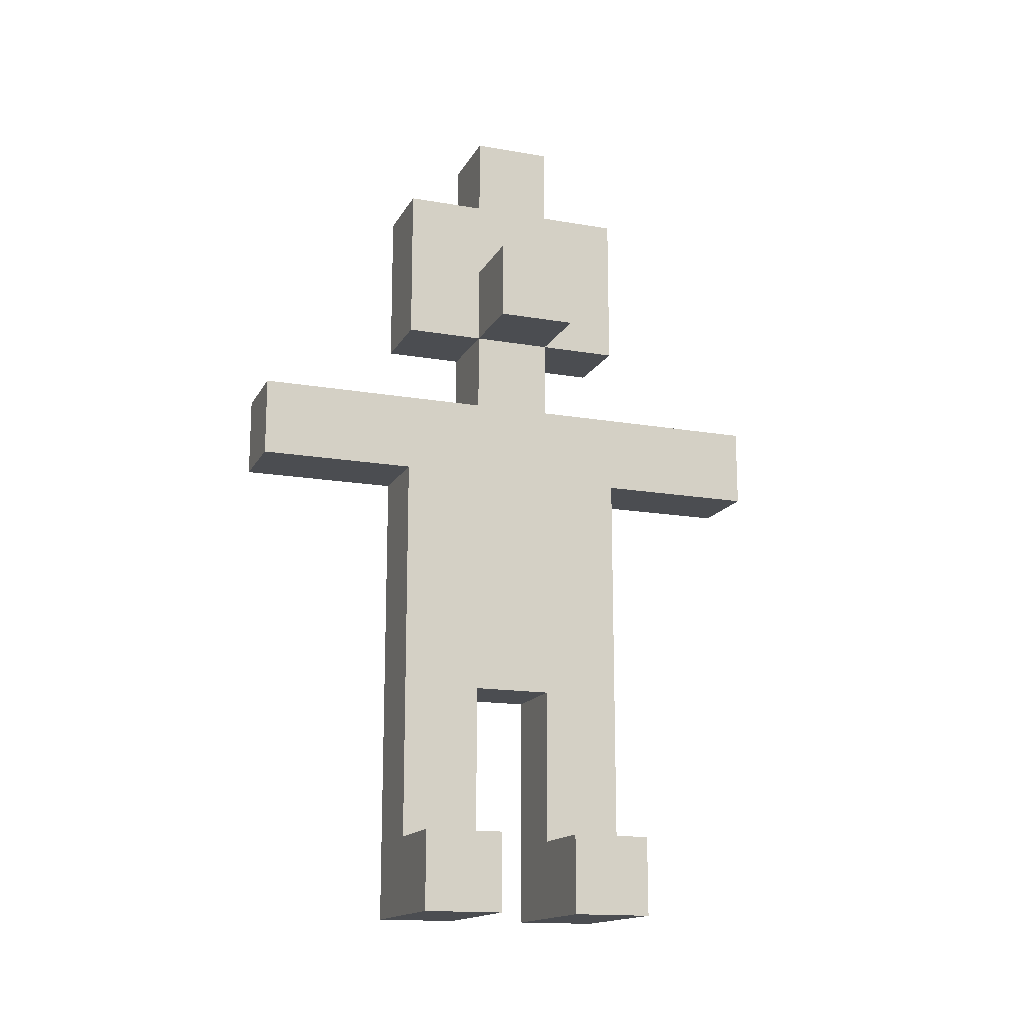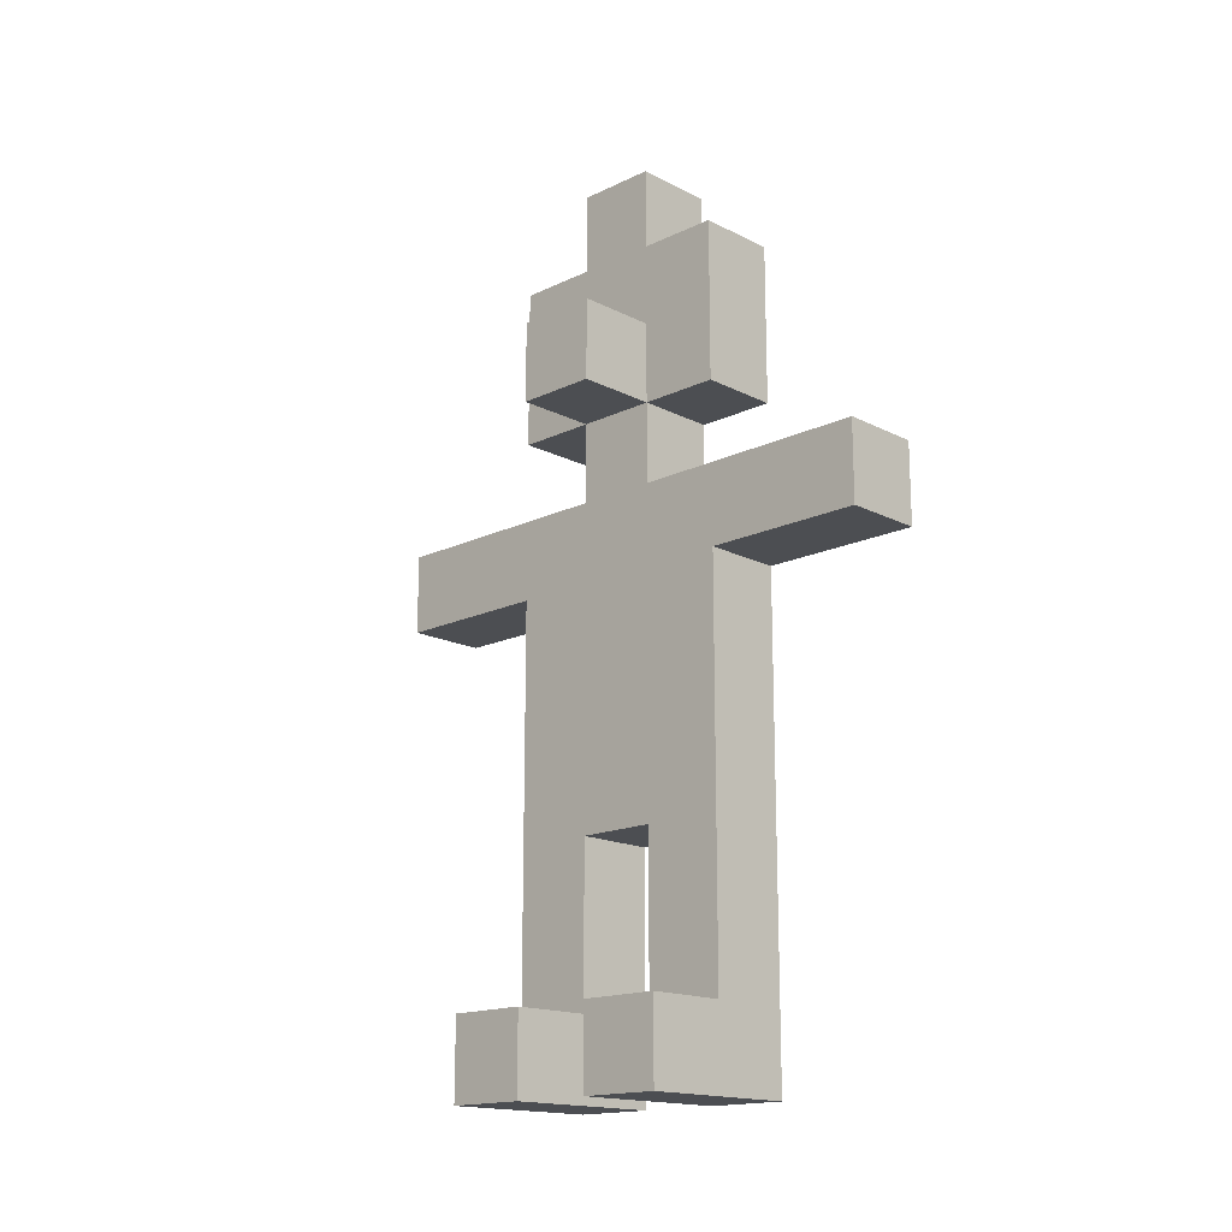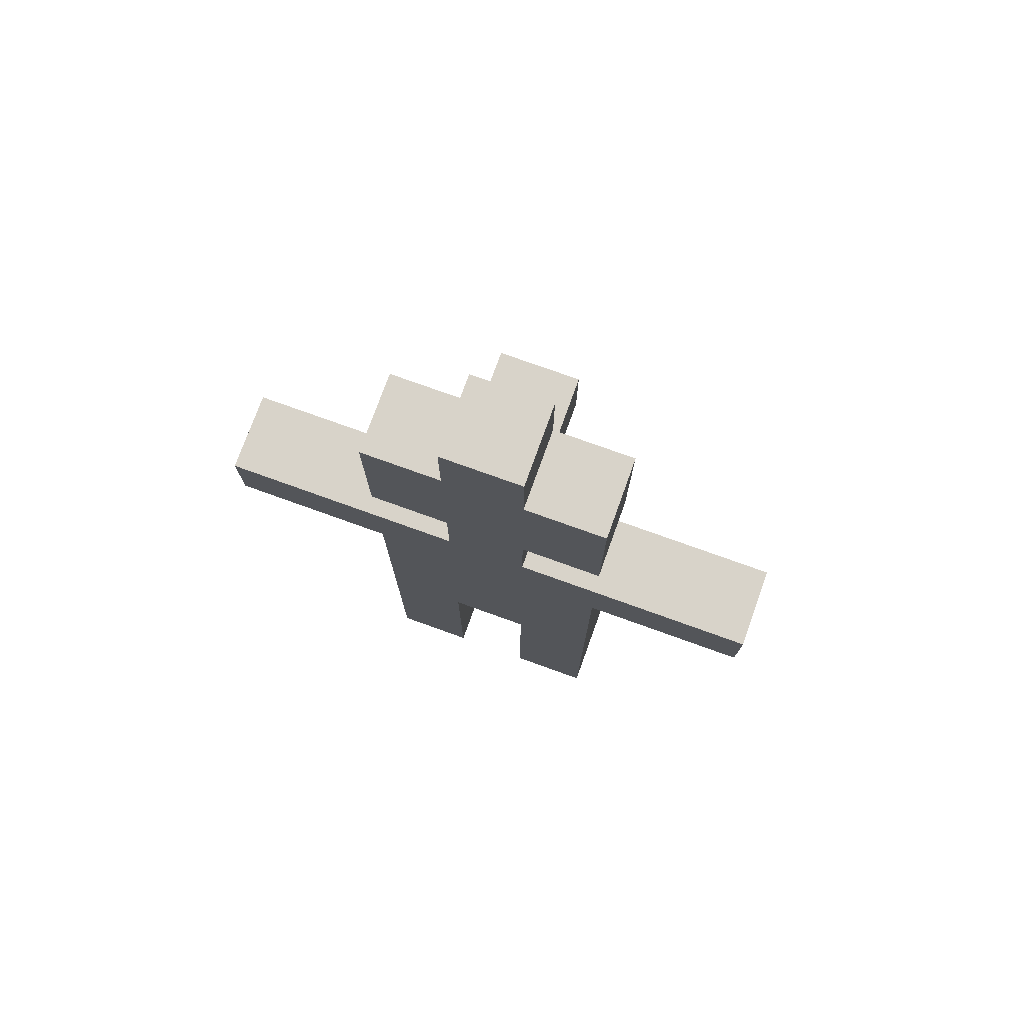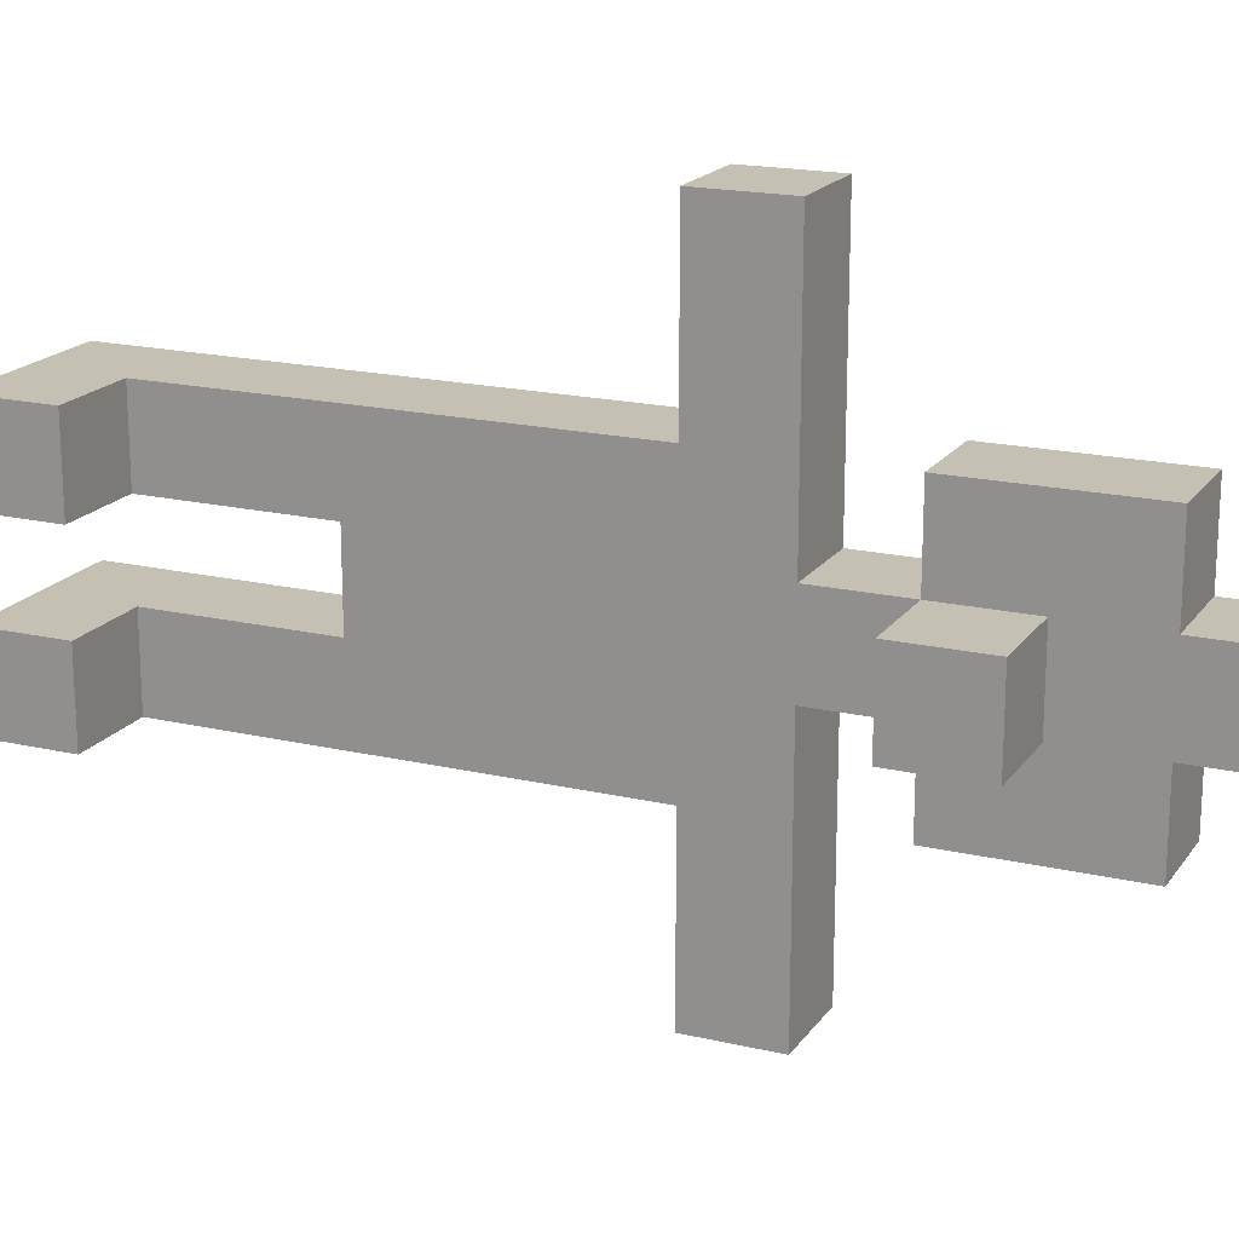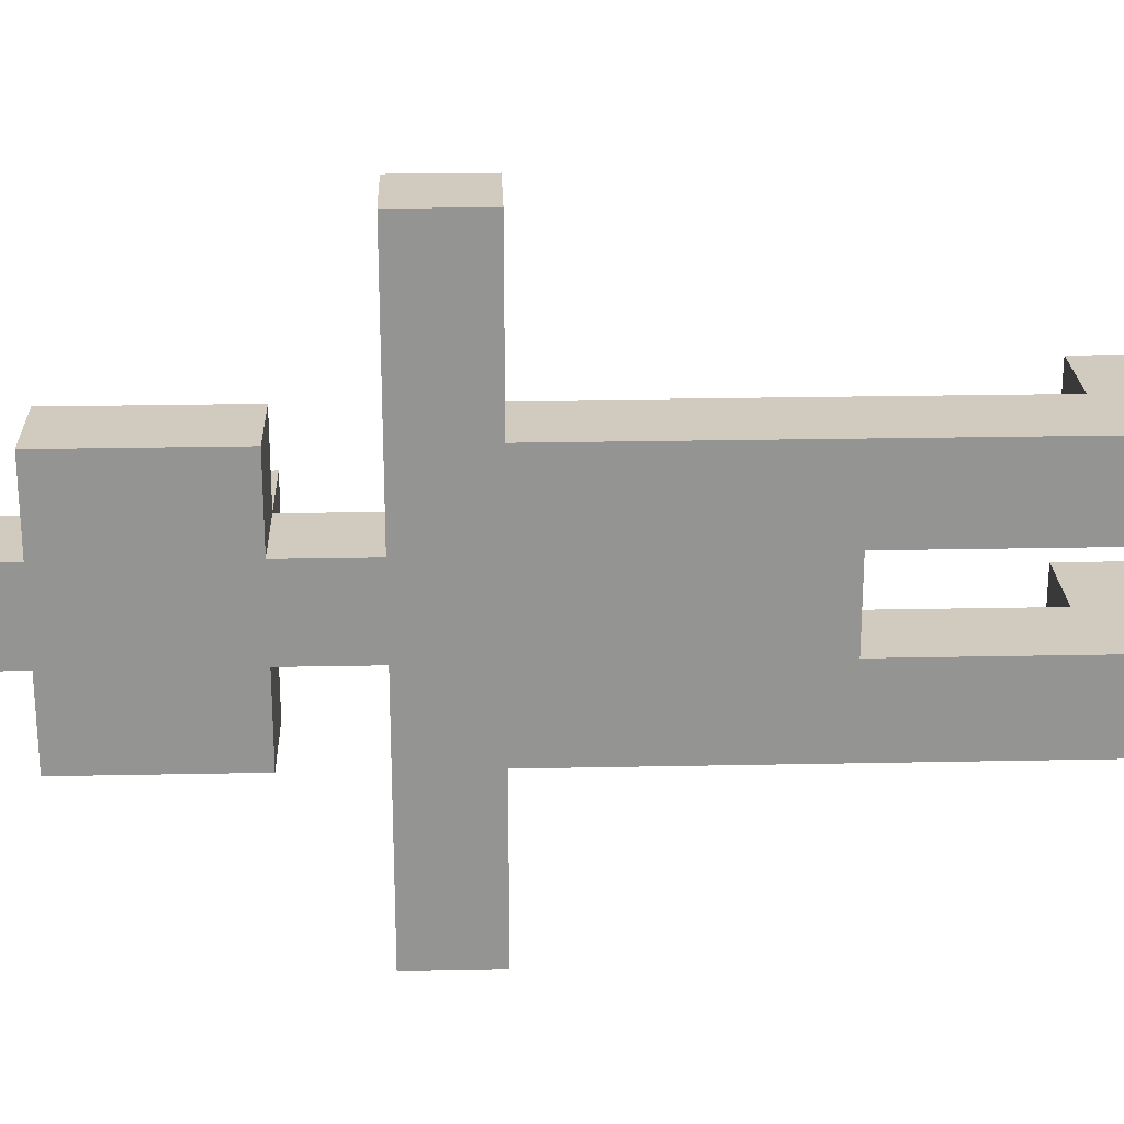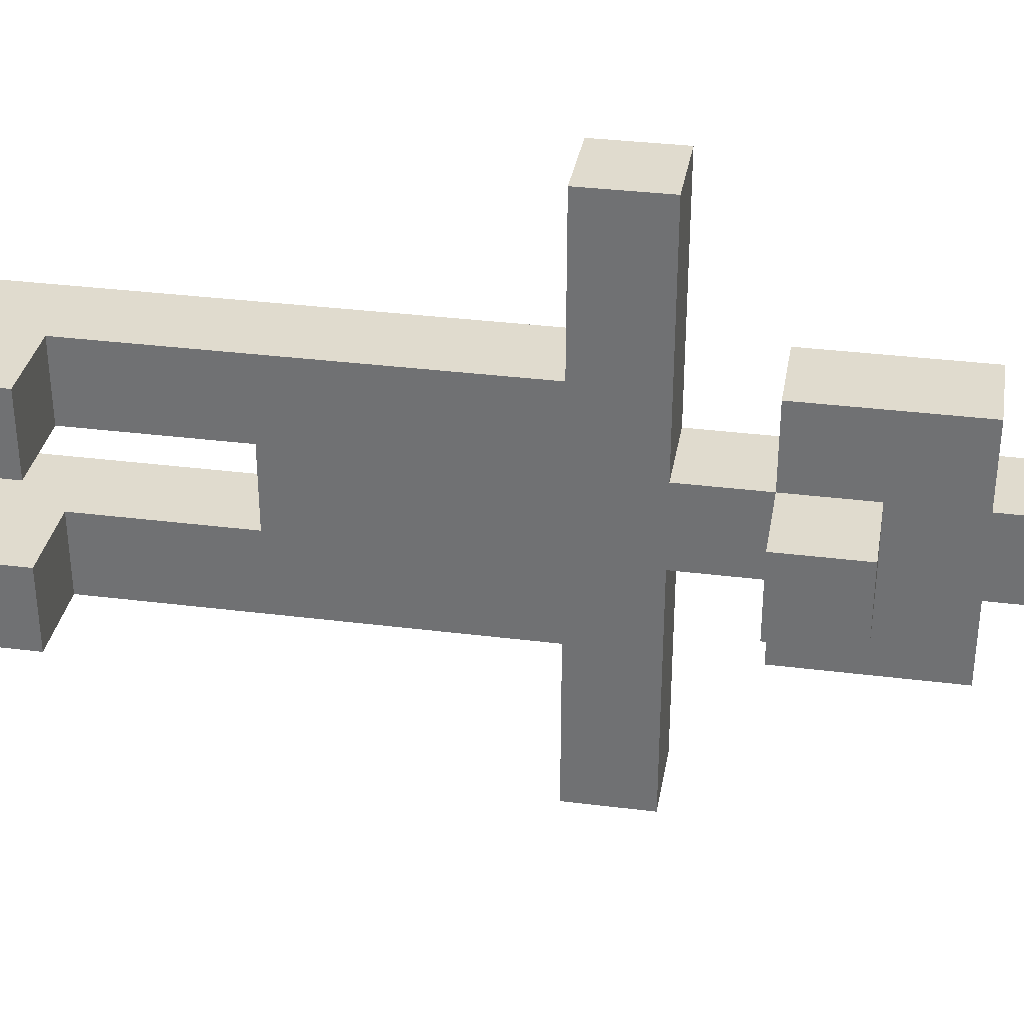
<metadata>
{"format":"obj","ext":"obj","renderer":"f3d","projection":"perspective","resolution":1024,"background":"white","views":[{"elev":-15.7,"azim":70.0,"up":"+Y"},{"elev":-16.5,"azim":134.1,"up":"+Y"},{"elev":75.8,"azim":-70.2,"up":"+Y"},{"elev":18.4,"azim":114.3,"up":"+Z"},{"elev":23.3,"azim":-92.0,"up":"+Z"},{"elev":33.4,"azim":99.8,"up":"+Z"}]}
</metadata>
<code>
g man
v -1 0 1.5
v -1 0 0.5
v -1 0 -0.5
v -1 0 -1.5
v -1 1 1.5
v -1 1 0.5
v -1 1 -0.5
v -1 1 -1.5
v -1 3 0.5
v -1 3 -0.5
v -1 4 1.5
v -1 4 -1.5
v -1 6 3.5
v -1 6 2.5
v -1 6 1.5
v -1 6 -1.5
v -1 6 -2.5
v -1 6 -3.5
v -1 7 3.5
v -1 7 2.5
v -1 7 0.5
v -1 7 -0.5
v -1 7 -2.5
v -1 7 -3.5
v -1 8 1.5
v -1 8 0.5
v -1 8 -0.5
v -1 8 -1.5
v -1 10 1.5
v -1 10 0.5
v -1 10 -0.5
v -1 10 -1.5
v -1 11 0.5
v -1 11 -0.5
v 0 1 1.5
v 0 1 0.5
v 0 1 -0.5
v 0 1 -1.5
v 0 3 0.5
v 0 3 -0.5
v 0 4 1.5
v 0 4 -1.5
v 0 6 3.5
v 0 6 2.5
v 0 6 1.5
v 0 6 -1.5
v 0 6 -2.5
v 0 6 -3.5
v 0 7 3.5
v 0 7 2.5
v 0 7 0.5
v 0 7 -0.5
v 0 7 -2.5
v 0 7 -3.5
v 0 8 1.5
v 0 8 0.5
v 0 8 -0.5
v 0 8 -1.5
v 0 9 0.5
v 0 9 -0.5
v 0 10 1.5
v 0 10 0.5
v 0 10 -0.5
v 0 10 -1.5
v 0 11 0.5
v 0 11 -0.5
v 1 0 1.5
v 1 0 0.5
v 1 0 -0.5
v 1 0 -1.5
v 1 1 1.5
v 1 1 0.5
v 1 1 -0.5
v 1 1 -1.5
v 1 8 0.5
v 1 8 -0.5
v 1 9 0.5
v 1 9 -0.5
v -1 6 3.5
v -1 7 3.5
v 0 6 3.5
v 0 7 3.5
v -1 0 1.5
v -1 1 1.5
v -1 4 1.5
v -1 6 1.5
v -1 8 1.5
v -1 10 1.5
v 0 1 1.5
v 0 4 1.5
v 0 6 1.5
v 0 8 1.5
v 0 10 1.5
v 1 0 1.5
v 1 1 1.5
v -1 7 0.5
v -1 8 0.5
v -1 10 0.5
v -1 11 0.5
v 0 7 0.5
v 0 8 0.5
v 0 9 0.5
v 0 10 0.5
v 0 11 0.5
v 1 8 0.5
v 1 9 0.5
v -1 0 -0.5
v -1 1 -0.5
v -1 3 -0.5
v 0 1 -0.5
v 0 3 -0.5
v 1 0 -0.5
v 1 1 -0.5
v -1 0 0.5
v -1 1 0.5
v -1 3 0.5
v 0 1 0.5
v 0 3 0.5
v 1 0 0.5
v 1 1 0.5
v -1 7 -0.5
v -1 8 -0.5
v -1 10 -0.5
v -1 11 -0.5
v 0 7 -0.5
v 0 8 -0.5
v 0 9 -0.5
v 0 10 -0.5
v 0 11 -0.5
v 1 8 -0.5
v 1 9 -0.5
v -1 0 -1.5
v -1 1 -1.5
v -1 4 -1.5
v -1 6 -1.5
v -1 8 -1.5
v -1 10 -1.5
v 0 1 -1.5
v 0 4 -1.5
v 0 6 -1.5
v 0 8 -1.5
v 0 10 -1.5
v 1 0 -1.5
v 1 1 -1.5
v -1 6 -3.5
v -1 7 -3.5
v 0 6 -3.5
v 0 7 -3.5
v -1 0 1.5
v 1 0 1.5
v -1 0 0.5
v 1 0 0.5
v -1 0 -0.5
v 1 0 -0.5
v -1 0 -1.5
v 1 0 -1.5
v -1 3 0.5
v 0 3 0.5
v -1 3 -0.5
v 0 3 -0.5
v -1 6 3.5
v 0 6 3.5
v -1 6 2.5
v 0 6 2.5
v -1 6 1.5
v 0 6 1.5
v -1 6 -1.5
v 0 6 -1.5
v -1 6 -2.5
v 0 6 -2.5
v -1 6 -3.5
v 0 6 -3.5
v -1 8 1.5
v 0 8 1.5
v -1 8 0.5
v 0 8 0.5
v 1 8 0.5
v -1 8 -0.5
v 0 8 -0.5
v 1 8 -0.5
v -1 8 -1.5
v 0 8 -1.5
v 0 1 1.5
v 1 1 1.5
v 0 1 0.5
v 1 1 0.5
v 0 1 -0.5
v 1 1 -0.5
v 0 1 -1.5
v 1 1 -1.5
v -1 7 3.5
v 0 7 3.5
v -1 7 2.5
v 0 7 2.5
v -1 7 0.5
v 0 7 0.5
v -1 7 -0.5
v 0 7 -0.5
v -1 7 -2.5
v 0 7 -2.5
v -1 7 -3.5
v 0 7 -3.5
v 0 9 0.5
v 1 9 0.5
v 0 9 -0.5
v 1 9 -0.5
v -1 10 1.5
v 0 10 1.5
v -1 10 0.5
v 0 10 0.5
v -1 10 -0.5
v 0 10 -0.5
v -1 10 -1.5
v 0 10 -1.5
v -1 11 0.5
v 0 11 0.5
v -1 11 -0.5
v 0 11 -0.5
f 5 2 1
f 6 2 5
f 7 4 3
f 8 4 7
f 9 6 5
f 10 8 7
f 11 9 5
f 11 10 9
f 12 8 10
f 12 10 11
f 15 12 11
f 16 12 15
f 19 14 13
f 20 16 15
f 20 14 19
f 20 15 14
f 20 17 16
f 21 17 20
f 22 17 21
f 23 18 17
f 23 17 22
f 24 18 23
f 26 22 21
f 27 22 26
f 29 26 25
f 29 28 27
f 29 27 26
f 30 28 29
f 31 28 30
f 32 28 31
f 33 31 30
f 34 31 33
f 35 36 39
f 37 38 40
f 35 39 41
f 39 40 41
f 40 38 42
f 41 40 42
f 41 42 45
f 45 42 46
f 43 44 49
f 45 46 50
f 49 44 50
f 44 45 50
f 46 47 50
f 50 47 51
f 51 47 52
f 47 48 53
f 52 47 53
f 53 48 54
f 51 52 56
f 56 52 57
f 55 56 59
f 57 58 60
f 55 59 61
f 59 60 61
f 61 60 62
f 60 58 63
f 62 60 63
f 63 58 64
f 62 63 65
f 65 63 66
f 67 68 71
f 71 68 72
f 69 70 73
f 73 70 74
f 75 76 77
f 77 76 78
f 81 80 79
f 82 80 81
f 89 84 83
f 89 85 84
f 90 86 85
f 90 85 89
f 91 86 90
f 92 88 87
f 93 88 92
f 94 89 83
f 95 89 94
f 100 97 96
f 101 97 100
f 103 99 98
f 104 99 103
f 105 102 101
f 106 102 105
f 110 108 107
f 110 109 108
f 111 109 110
f 112 110 107
f 113 110 112
f 114 115 117
f 115 116 117
f 117 116 118
f 114 117 119
f 119 117 120
f 121 122 125
f 125 122 126
f 123 124 128
f 128 124 129
f 126 127 130
f 130 127 131
f 132 133 138
f 133 134 138
f 134 135 139
f 138 134 139
f 139 135 140
f 136 137 141
f 141 137 142
f 132 138 143
f 143 138 144
f 145 146 147
f 147 146 148
f 151 150 149
f 152 150 151
f 155 154 153
f 156 154 155
f 159 158 157
f 160 158 159
f 163 162 161
f 164 162 163
f 165 164 163
f 166 164 165
f 169 168 167
f 170 168 169
f 171 170 169
f 172 170 171
f 175 174 173
f 176 174 175
f 179 177 176
f 180 177 179
f 181 179 178
f 182 179 181
f 183 184 185
f 185 184 186
f 187 188 189
f 189 188 190
f 191 192 193
f 193 192 194
f 193 194 195
f 195 194 196
f 197 198 199
f 199 198 200
f 199 200 201
f 201 200 202
f 203 204 205
f 205 204 206
f 207 208 209
f 209 208 210
f 211 212 213
f 213 212 214
f 215 216 217
f 217 216 218

</code>
